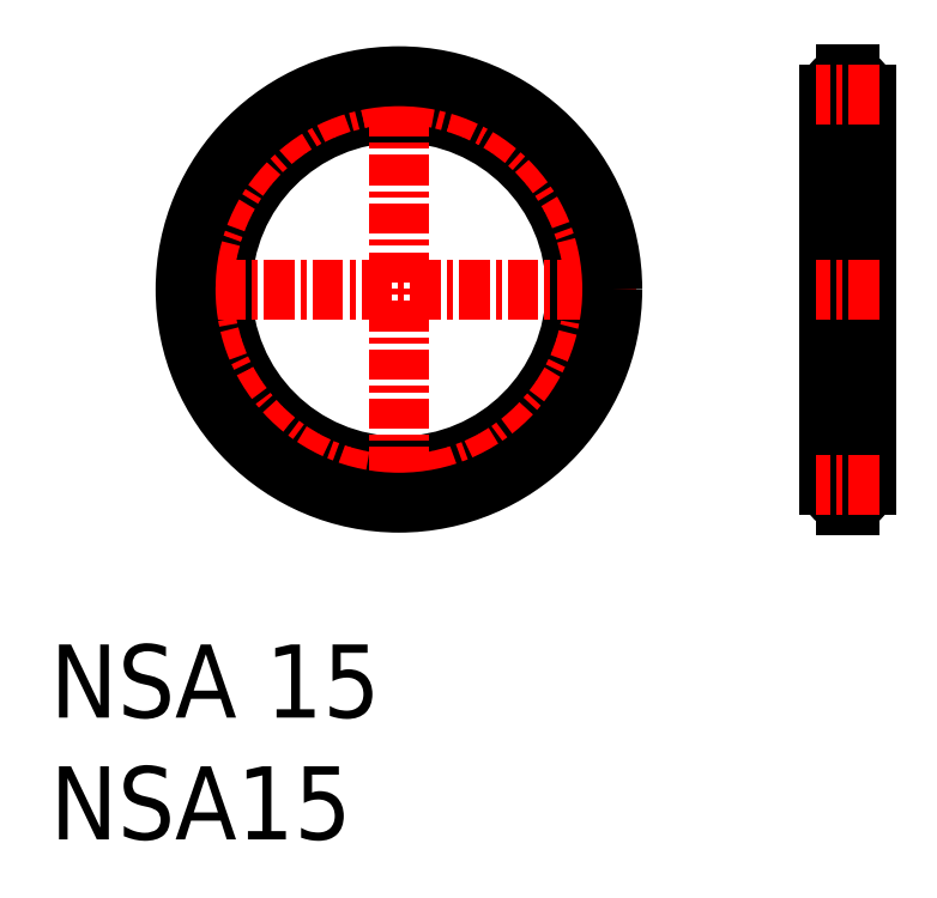
<metadata>
{"format":"dxf","ext":"dxf","renderer":"ezdxf+matplotlib","layout":"modelspace","background":"white","min_lineweight":24,"dpi":150}
</metadata>
<code>
0
SECTION
2
ENTITIES
0
INSERT
8
0
2
*U2
10
0
20
0
30
0
0
INSERT
8
0
2
*U3
10
0
20
0
30
0
0
CIRCLE
8
0
10
14.3
20
22.57
30
0
40
7.25
0
ARC
8
0
10
32.7
20
14.57
30
0
40
0.75
50
275.7
51
84.26
0
ARC
8
0
10
32.7
20
30.57
30
0
40
0.75
50
95.74
51
264.3
0
LINE
8
CENTER
10
32.7
20
31.87
30
0
11
32.7
21
13.27
31
0
0
LINE
8
0
10
32.62
20
31.42
30
0
11
32.62
21
31.32
31
0
0
LINE
8
0
10
32.77
20
31.42
30
0
11
32.77
21
31.32
31
0
0
LINE
8
0
10
32.62
20
31.42
30
0
11
32.77
21
31.42
31
0
0
LINE
8
0
10
33.45
20
30.57
30
0
11
33.45
21
14.57
31
0
0
LINE
8
0
10
31.95
20
30.57
30
0
11
31.95
21
14.57
31
0
0
LINE
8
0
10
32.77
20
29.72
30
0
11
32.77
21
29.82
31
0
0
LINE
8
0
10
32.62
20
29.72
30
0
11
32.62
21
29.82
31
0
0
LINE
8
0
10
32.62
20
29.72
30
0
11
32.77
21
29.72
31
0
0
ARC
8
0
10
32.7
20
30.57
30
0
40
0.75
50
275.7
51
84.26
0
LINE
8
0
10
32.77
20
13.72
30
0
11
32.77
21
13.82
31
0
0
LINE
8
0
10
32.62
20
13.72
30
0
11
32.62
21
13.82
31
0
0
LINE
8
0
10
32.62
20
13.72
30
0
11
32.77
21
13.72
31
0
0
LINE
8
0
10
32.77
20
15.42
30
0
11
32.77
21
15.32
31
0
0
LINE
8
0
10
32.62
20
15.42
30
0
11
32.62
21
15.32
31
0
0
LINE
8
0
10
32.62
20
15.42
30
0
11
32.77
21
15.42
31
0
0
ARC
8
0
10
32.7
20
14.57
30
0
40
0.75
50
95.74
51
264.3
0
LINE
8
CENTER
10
34
20
30.57
30
0
11
31.4
21
30.57
31
0
0
LINE
8
CENTER
10
34
20
14.57
30
0
11
31.4
21
14.57
31
0
0
LINE
8
CENTER
10
34
20
22.57
30
0
11
31.4
21
22.57
31
0
0
LINE
8
CENTER
10
24.02
20
22.57
30
0
11
4.587
21
22.57
31
0
0
LINE
8
CENTER
10
14.3
20
12.85
30
0
11
14.3
21
32.29
31
0
0
CIRCLE
8
CENTER
10
14.3
20
22.57
30
0
40
8
0
CIRCLE
8
0
10
14.3
20
22.57
30
0
40
8.75
0
ENDSEC
0
EOF

</code>
